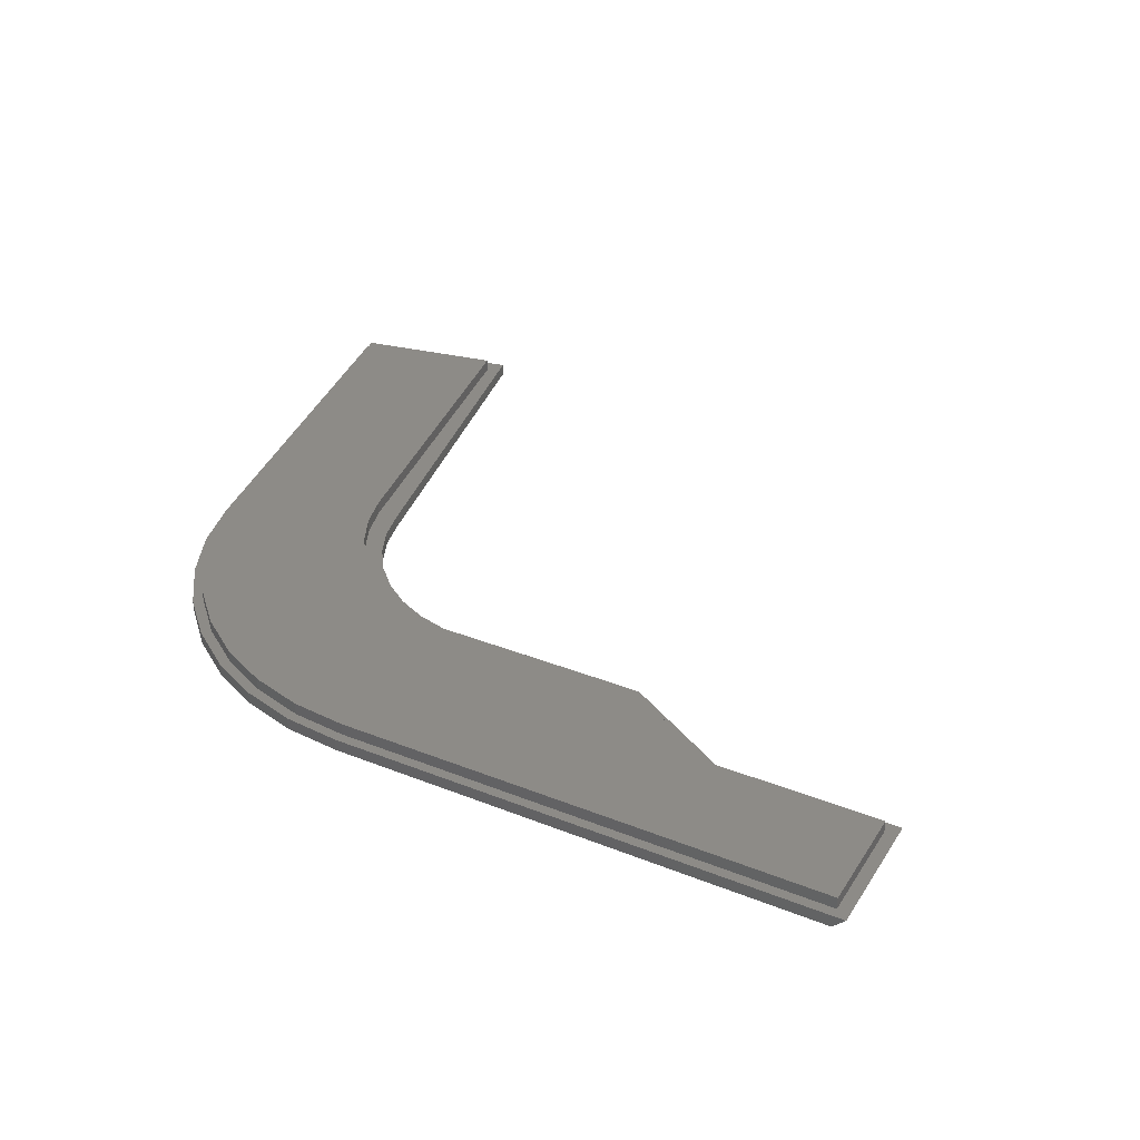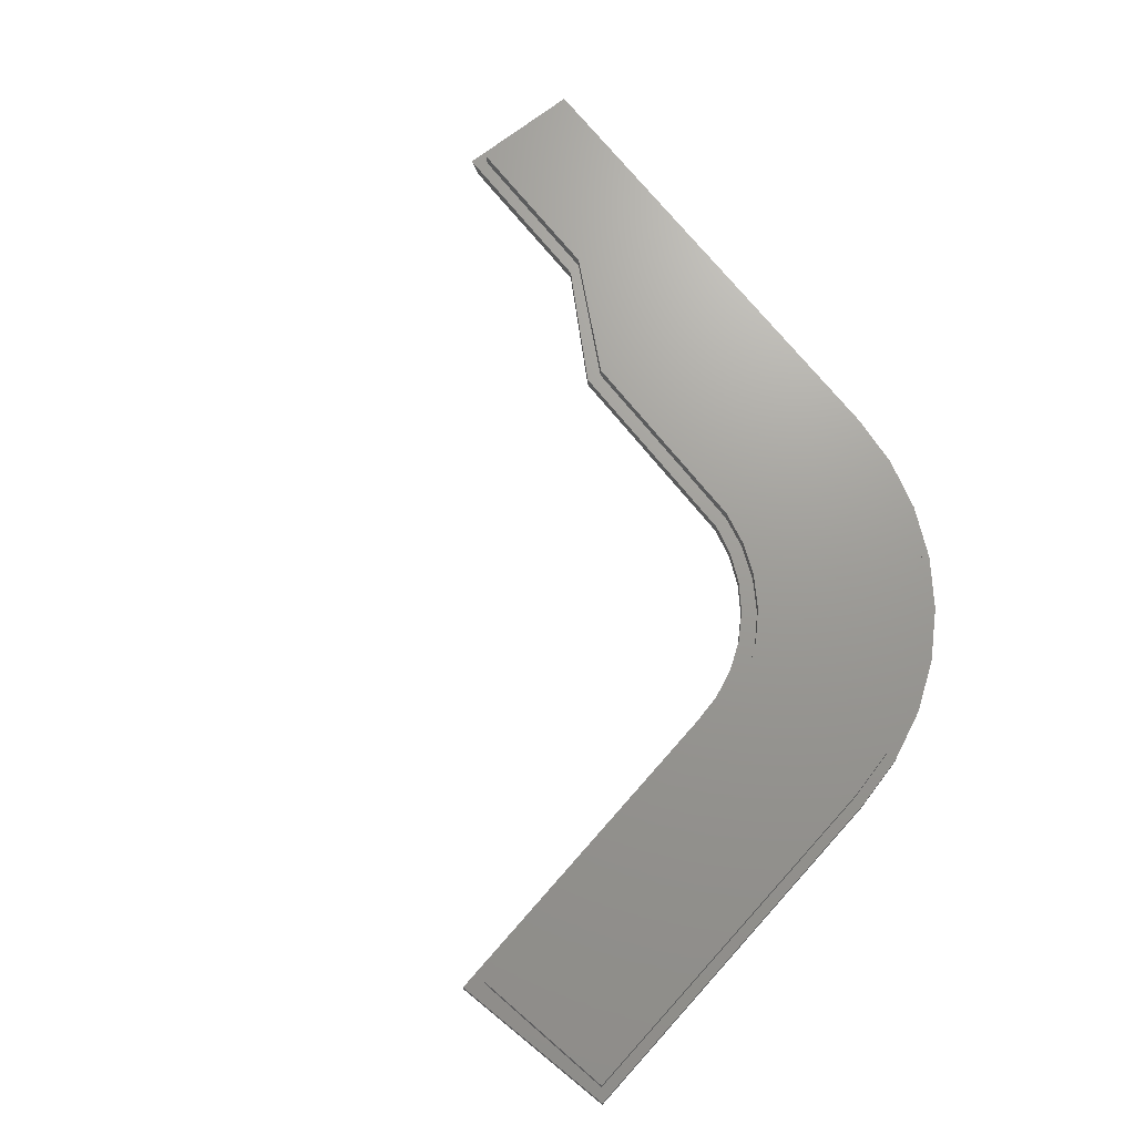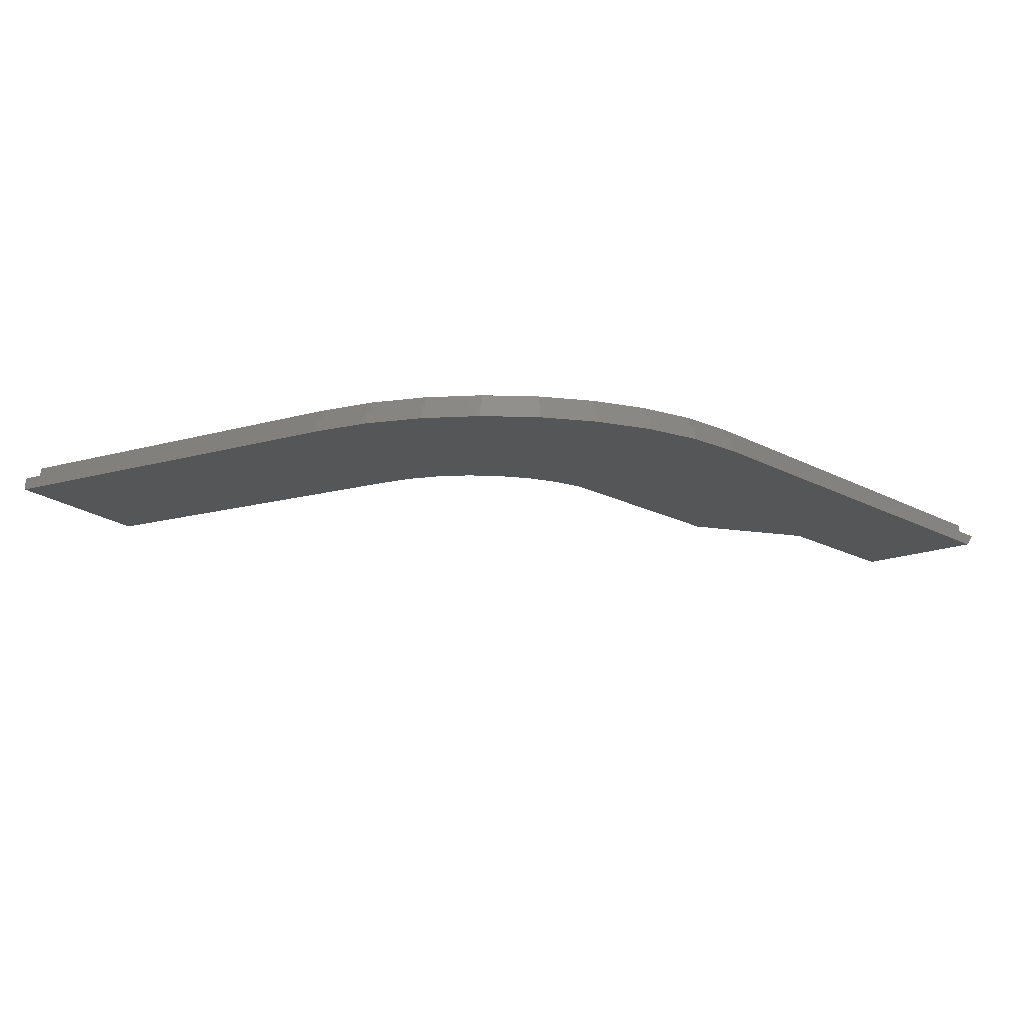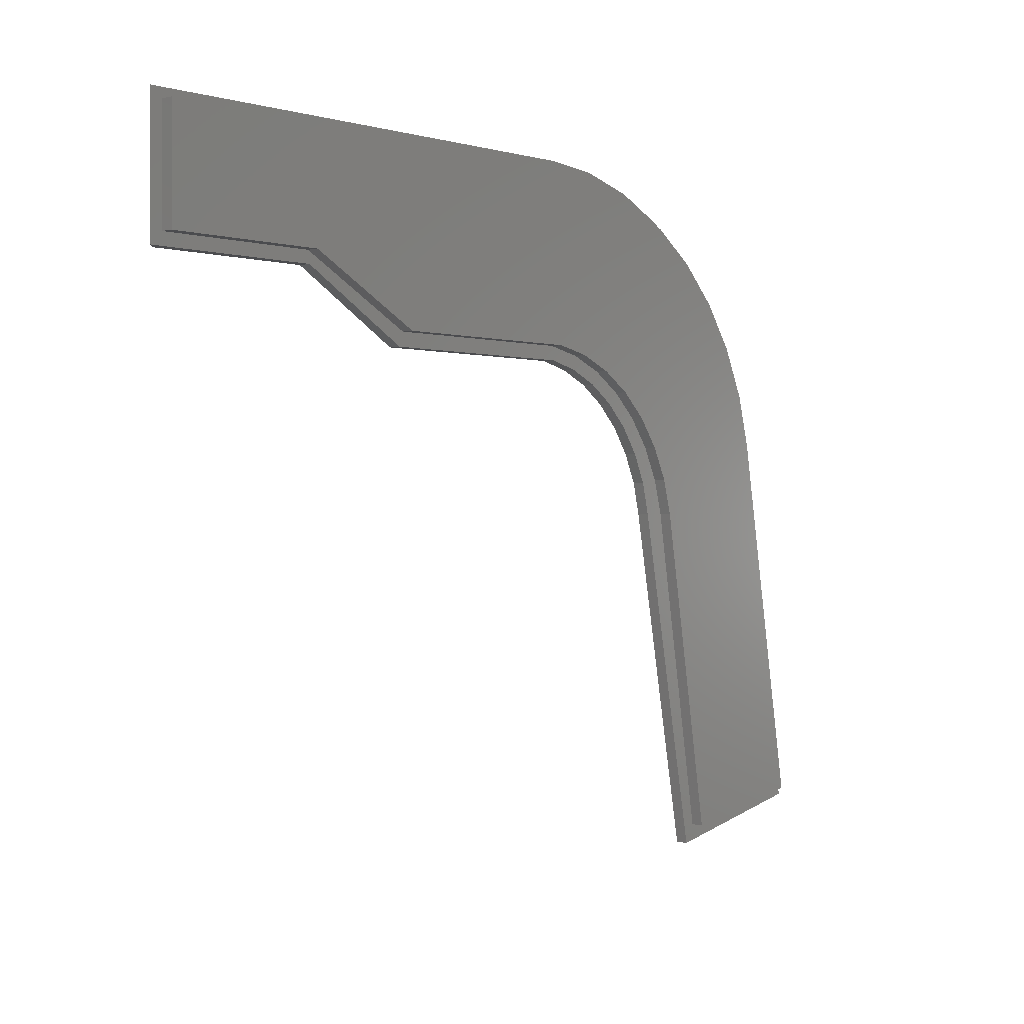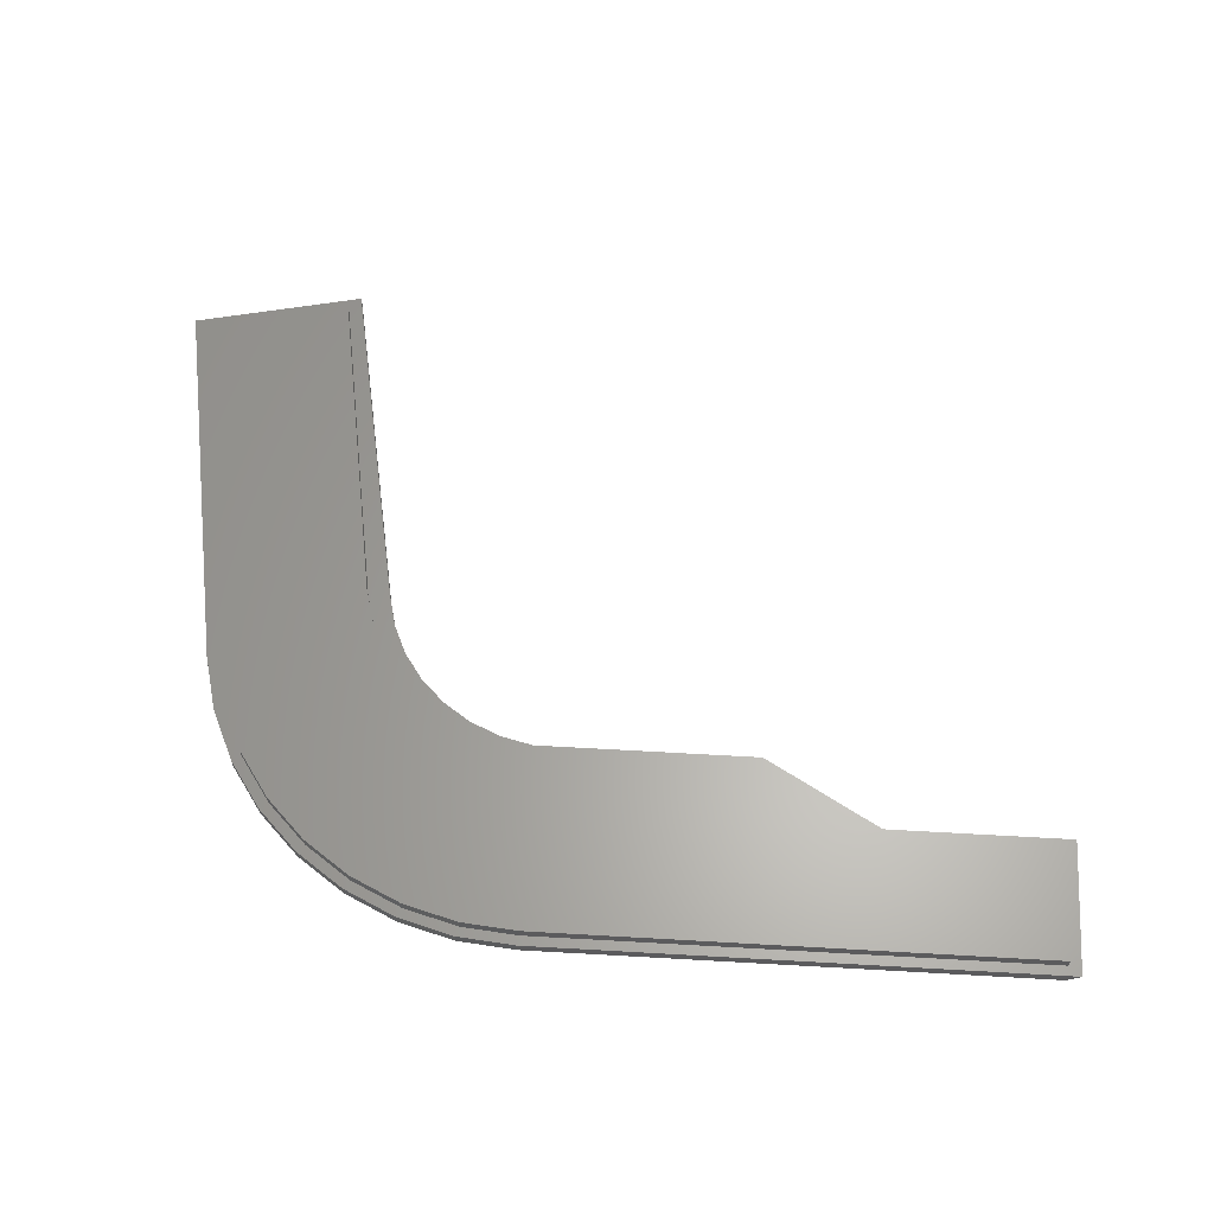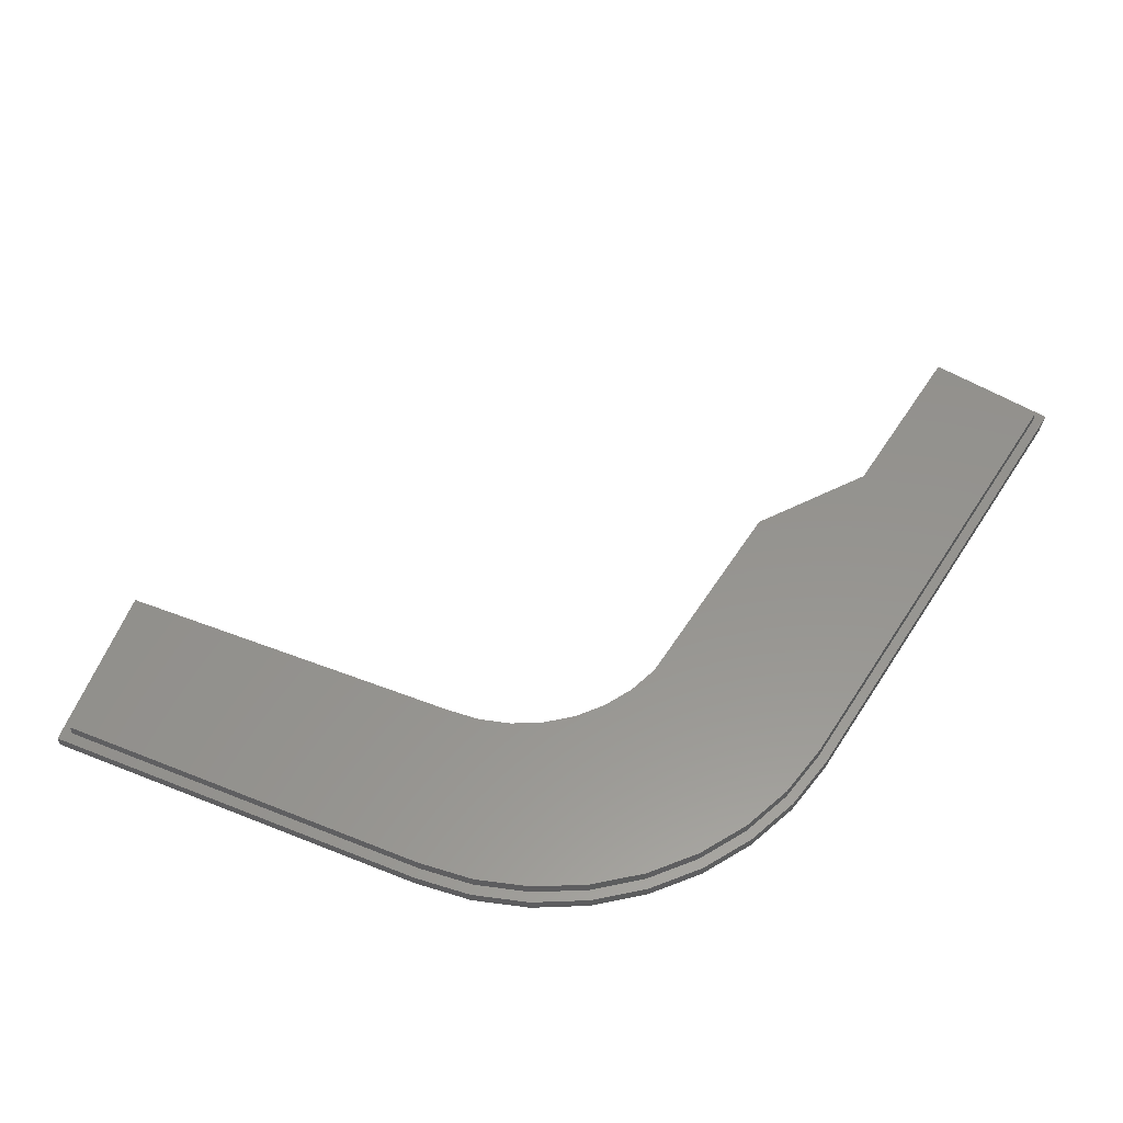
<metadata>
{"format":"stl","ext":"stl","renderer":"f3d","projection":"perspective","resolution":1024,"background":"white","views":[{"elev":34.4,"azim":-151.9,"up":"+Z"},{"elev":69.7,"azim":51.7,"up":"+Z"},{"elev":-15.6,"azim":130.9,"up":"+Z"},{"elev":-0.6,"azim":-48.3,"up":"+Y"},{"elev":62.6,"azim":-176.7,"up":"+Z"},{"elev":56.6,"azim":122.4,"up":"+Z"}]}
</metadata>
<code>
# stl→obj: 92 verts, 180 faces
v -0.1082 0.4673 0.01562
v -0.03825 0.4607 0.01562
v -0.03413 0.4726 0.01562
v -0.1061 0.4794 0.01562
v -0.75 0.4794 0.01562
v -0.7344 0.4673 0.01562
v -0.75 0.3125 0.01562
v -0.5234 0.3125 0.01562
v -0.5257 0.3281 0.01562
v -0.7344 0.3281 0.01562
v -0.1061 0.229 0.01562
v -0.06602 0.2193 0.01562
v -0.06288 0.2372 0.01562
v -0.1082 0.247 0.01562
v -0.3749 0.247 0.01562
v -0.3803 0.229 0.01562
v 0.03555 0.4534 0.01562
v 0.0295 0.442 0.01562
v 0.1008 0.4224 0.01562
v 0.09297 0.4118 0.01562
v 0.1597 0.3805 0.01562
v 0.1502 0.371 0.01562
v 0.2104 0.329 0.01562
v 0.1995 0.3209 0.01562
v 0.2513 0.2694 0.01562
v 0.2393 0.263 0.01562
v 0.2813 0.2036 0.01562
v 0.2685 0.1991 0.01562
v 0.2993 0.1336 0.01562
v 0.286 0.131 0.01562
v 0.3828 -0.3553 0.01562
v 0.3672 -0.3444 0.01562
v 0.1682 -0.403 0.01562
v 0.1817 -0.3792 0.01562
v 0.0847 0.03824 0.01562
v 0.1121 0.03824 0.01562
v 0.07497 0.07831 0.01562
v 0.09992 0.08299 0.01562
v 0.05812 0.1159 0.01562
v 0.07984 0.1248 0.01562
v 0.03474 0.1499 0.01562
v 0.05251 0.1623 0.01562
v 0.00558 0.1791 0.01562
v 0.01885 0.1942 0.01562
v -0.02838 0.2024 0.01562
v -0.02005 0.2194 0.01562
v -0.7344 0.4673 0.03125
v -0.7344 0.3281 0.03125
v -0.1082 0.4673 0.03125
v -0.03825 0.4607 0.03125
v 0.0295 0.442 0.03125
v 0.09297 0.4118 0.03125
v 0.1502 0.371 0.03125
v 0.1995 0.3209 0.03125
v 0.2393 0.263 0.03125
v 0.2685 0.1991 0.03125
v 0.286 0.131 0.03125
v 0.3672 -0.3444 0.03125
v 0.1817 -0.3792 0.03125
v 0.1121 0.03824 0.03125
v -0.02005 0.2194 0.03125
v -0.06288 0.2372 0.03125
v -0.1082 0.247 0.03125
v 0.01885 0.1942 0.03125
v 0.05251 0.1623 0.03125
v 0.07984 0.1248 0.03125
v 0.09992 0.08299 0.03125
v -0.3749 0.247 0.03125
v -0.5257 0.3281 0.03125
v 0.1682 -0.403 0
v 0.0847 0.03824 0
v 0.3828 -0.3553 0
v 0.2993 0.1336 0
v 0.07497 0.07831 0
v 0.05812 0.1159 0
v 0.03474 0.1499 0
v 0.00558 0.1791 0
v -0.02838 0.2024 0
v 0.2813 0.2036 0
v -0.7344 0.3125 0
v -0.7344 0.4794 0
v -0.1061 0.4794 0
v -0.03413 0.4726 0
v 0.03555 0.4534 0
v 0.1008 0.4224 0
v 0.1597 0.3805 0
v 0.2104 0.329 0
v -0.5234 0.3125 0
v -0.1061 0.229 0
v -0.3803 0.229 0
v 0.2513 0.2694 0
v -0.06602 0.2193 0
f 1 2 3
f 1 3 4
f 1 4 5
f 1 5 6
f 7 8 9
f 7 9 10
f 7 10 6
f 7 6 5
f 11 12 13
f 11 13 14
f 11 14 15
f 11 15 16
f 16 15 8
f 8 15 9
f 3 2 17
f 17 2 18
f 17 18 19
f 19 18 20
f 19 20 21
f 21 20 22
f 21 22 23
f 23 22 24
f 23 24 25
f 25 24 26
f 25 26 27
f 27 26 28
f 27 28 29
f 29 28 30
f 29 30 31
f 31 30 32
f 31 32 33
f 33 32 34
f 33 34 35
f 35 34 36
f 35 36 37
f 37 36 38
f 37 38 39
f 39 38 40
f 39 40 41
f 41 40 42
f 41 42 43
f 43 42 44
f 43 44 45
f 45 44 46
f 45 46 12
f 12 46 13
f 47 6 48
f 48 6 10
f 49 1 47
f 47 1 6
f 1 49 2
f 2 49 50
f 2 50 18
f 18 50 51
f 18 51 20
f 20 51 52
f 20 52 22
f 22 52 53
f 22 53 24
f 24 53 54
f 24 54 26
f 26 54 55
f 26 55 28
f 28 55 56
f 28 56 30
f 30 56 57
f 58 32 57
f 57 32 30
f 59 34 58
f 58 34 32
f 60 36 59
f 59 36 34
f 44 61 46
f 46 61 62
f 46 62 13
f 13 62 63
f 13 63 14
f 61 44 64
f 64 44 42
f 64 42 65
f 65 42 40
f 65 40 66
f 66 40 38
f 66 38 67
f 67 38 36
f 67 36 60
f 68 15 63
f 63 15 14
f 69 9 68
f 68 9 15
f 48 10 69
f 69 10 9
f 63 55 68
f 61 64 56
f 58 60 59
f 57 56 64
f 57 64 65
f 57 65 66
f 57 66 67
f 57 67 60
f 57 60 58
f 69 68 55
f 69 55 54
f 69 54 53
f 69 53 48
f 48 53 52
f 48 52 51
f 48 51 50
f 48 50 49
f 48 49 47
f 61 56 62
f 62 56 55
f 62 55 63
f 70 71 72
f 73 72 71
f 73 71 74
f 73 74 75
f 73 75 76
f 73 76 77
f 73 77 78
f 73 78 79
f 80 81 82
f 80 82 83
f 80 83 84
f 80 84 85
f 80 85 86
f 80 86 87
f 80 87 88
f 89 90 91
f 91 90 88
f 91 88 87
f 89 91 92
f 92 91 79
f 92 79 78
f 4 82 5
f 5 82 81
f 7 80 8
f 8 80 88
f 5 81 7
f 7 81 80
f 82 4 83
f 83 4 3
f 83 3 84
f 84 3 17
f 84 17 85
f 85 17 19
f 85 19 86
f 86 19 21
f 86 21 87
f 87 21 23
f 87 23 91
f 91 23 25
f 91 25 79
f 79 25 27
f 79 27 73
f 73 27 29
f 31 72 29
f 29 72 73
f 33 70 31
f 31 70 72
f 35 71 33
f 33 71 70
f 77 45 78
f 78 45 12
f 78 12 92
f 92 12 11
f 92 11 89
f 45 77 43
f 43 77 76
f 43 76 41
f 41 76 75
f 41 75 39
f 39 75 74
f 39 74 37
f 37 74 71
f 37 71 35
f 16 90 11
f 11 90 89
f 8 88 16
f 16 88 90

</code>
